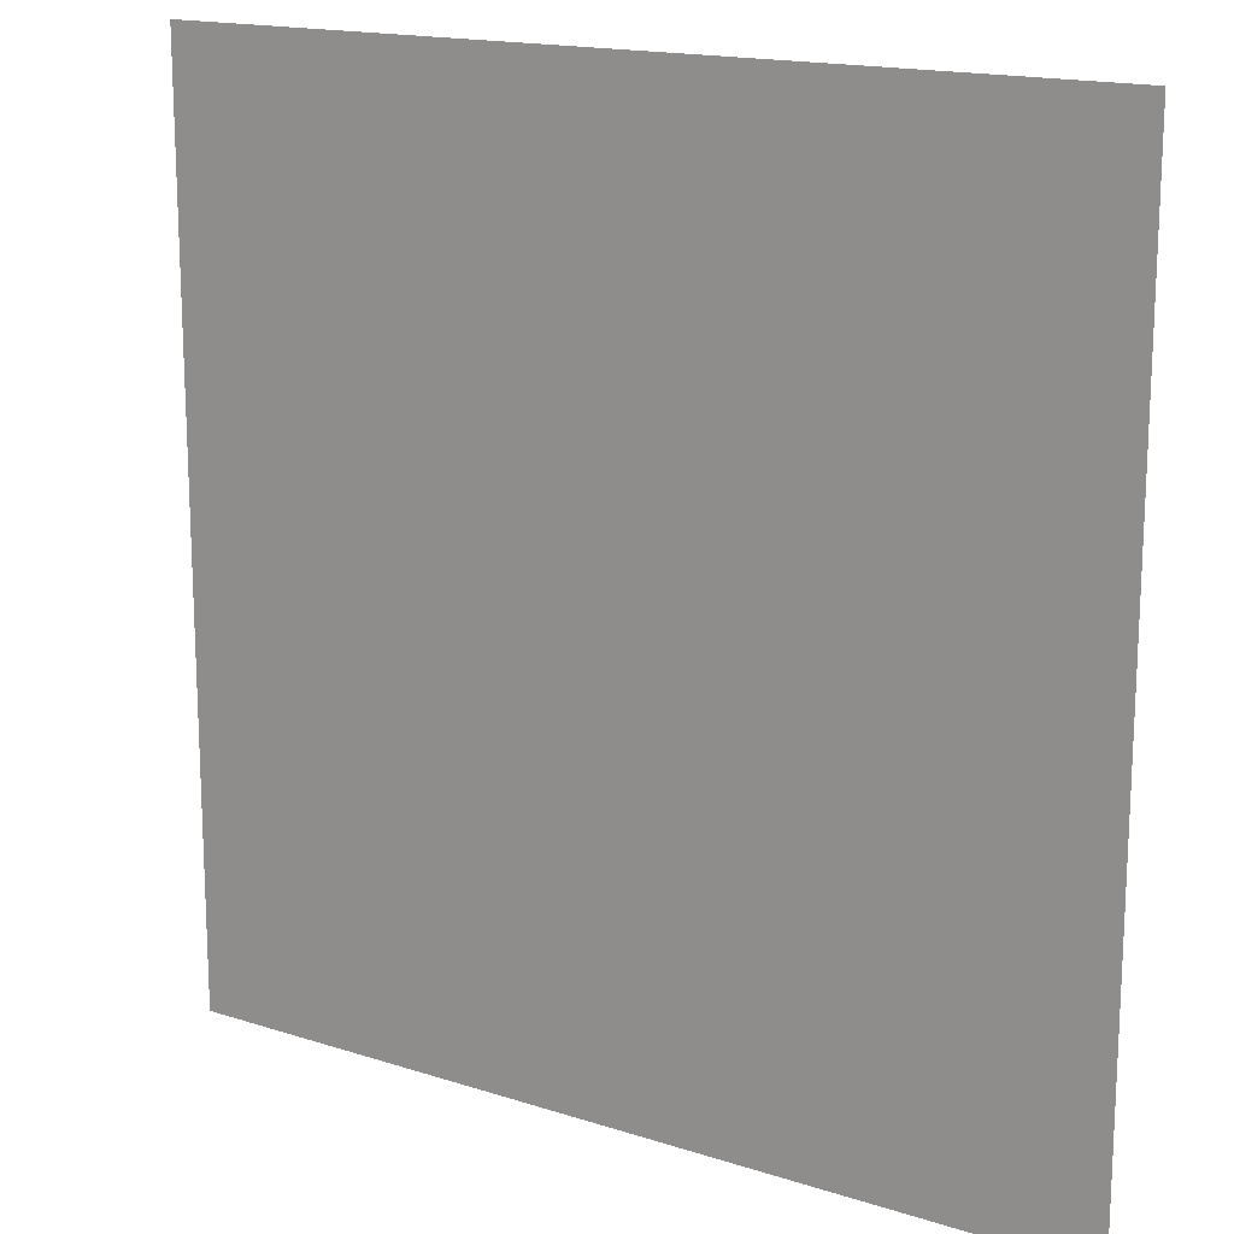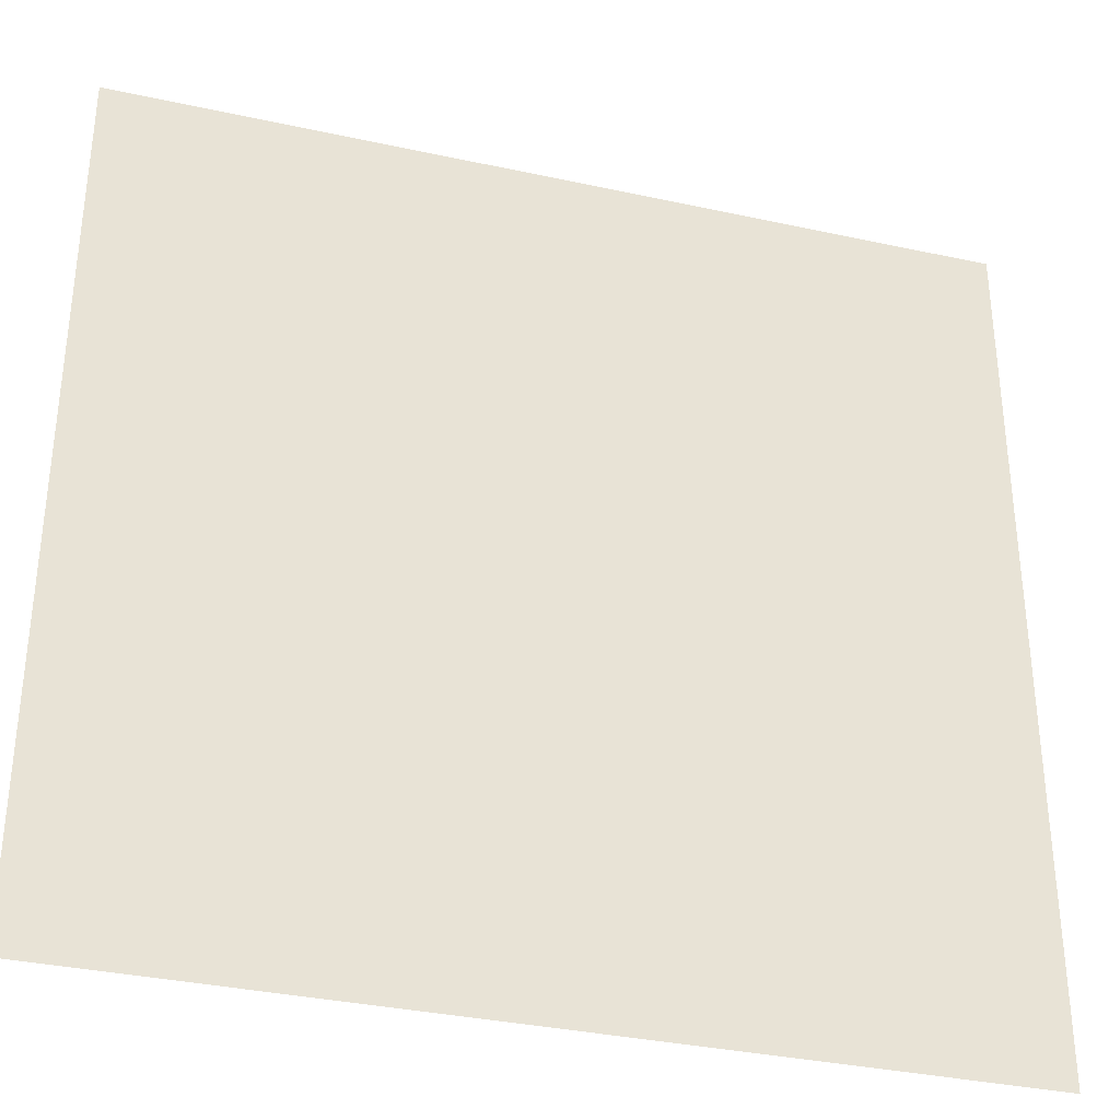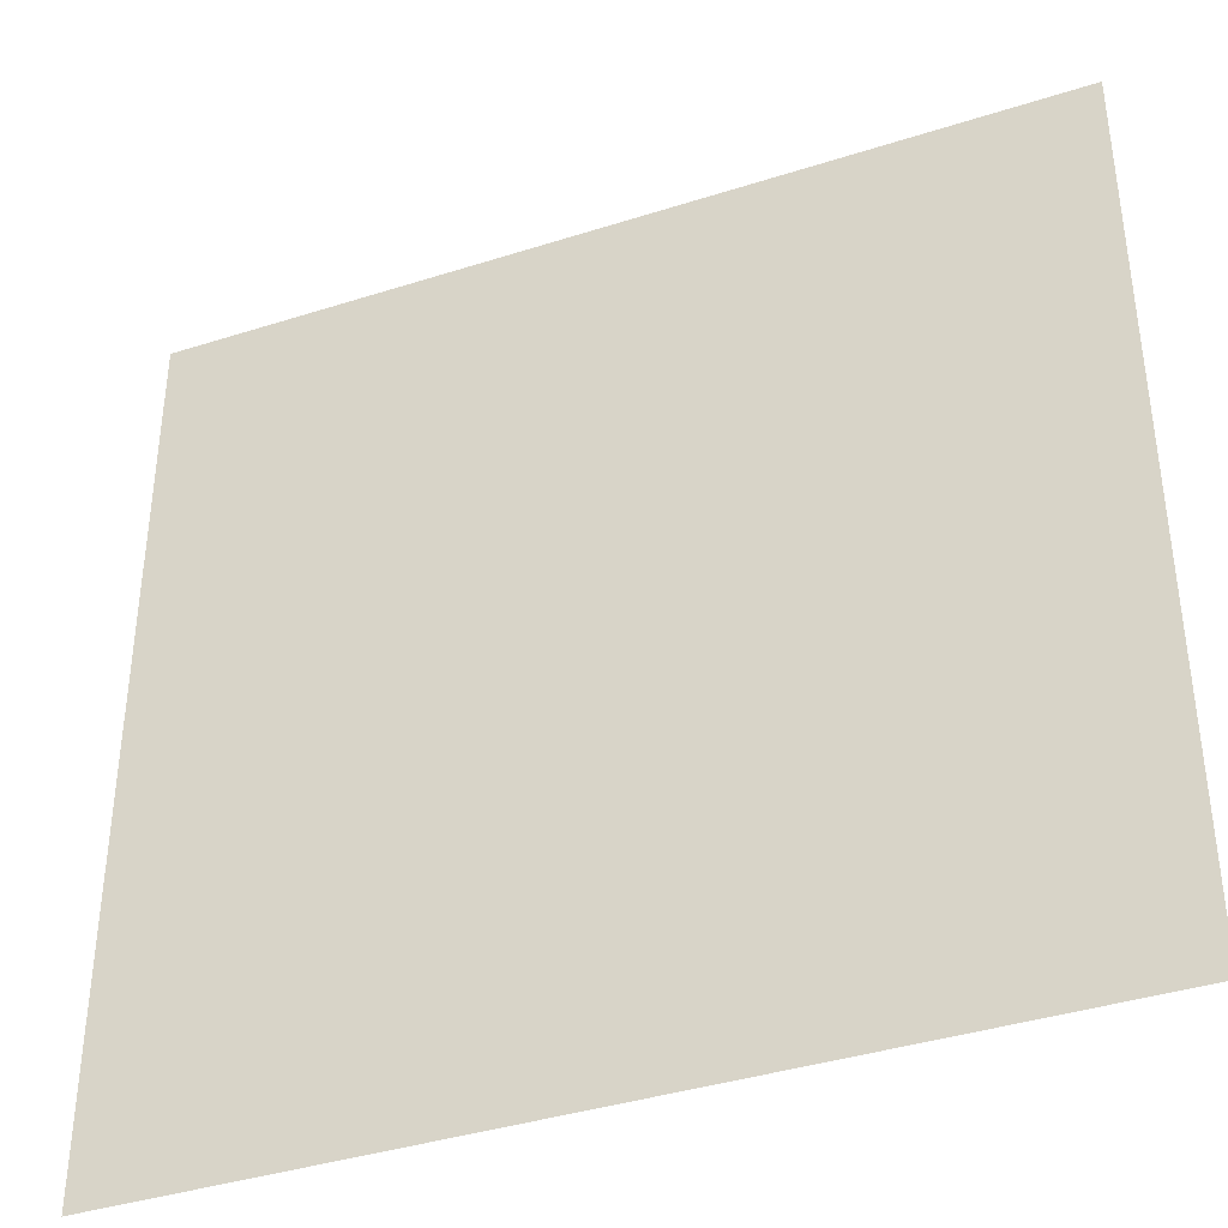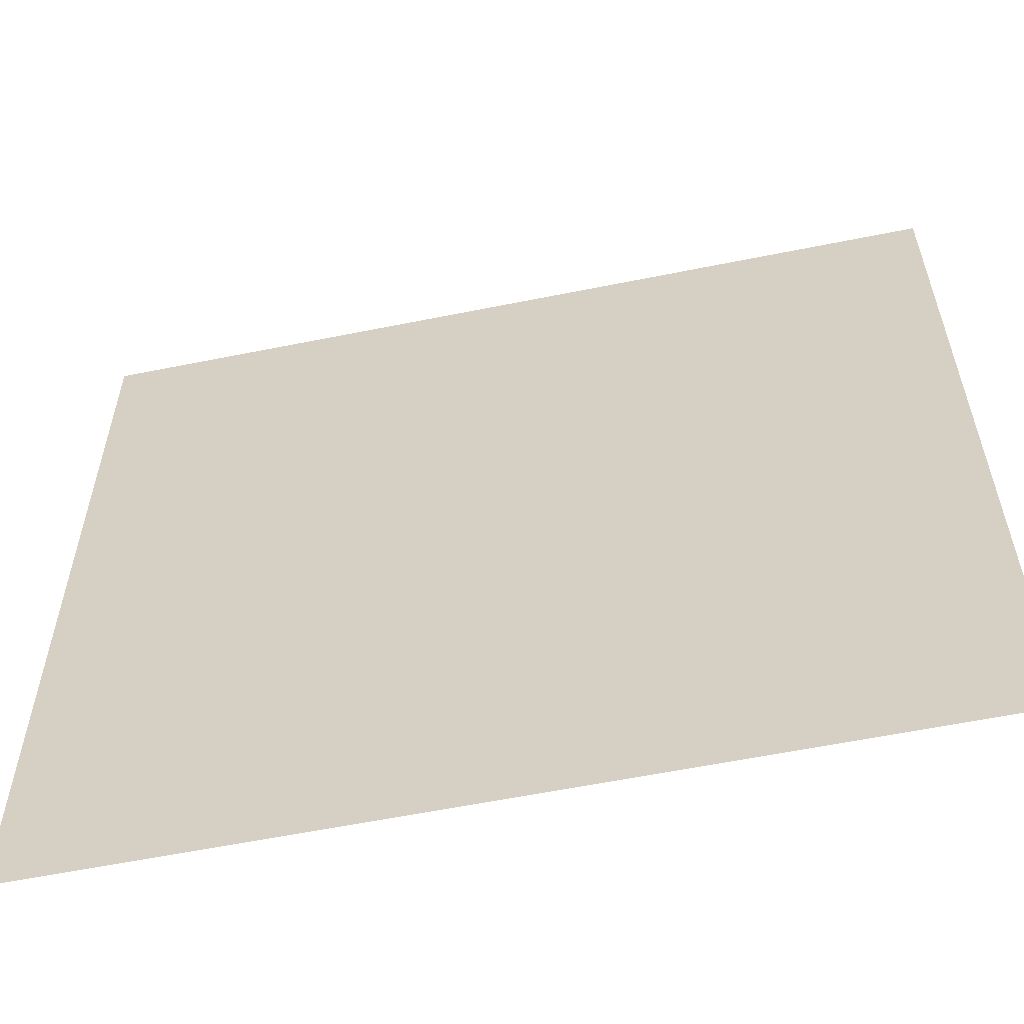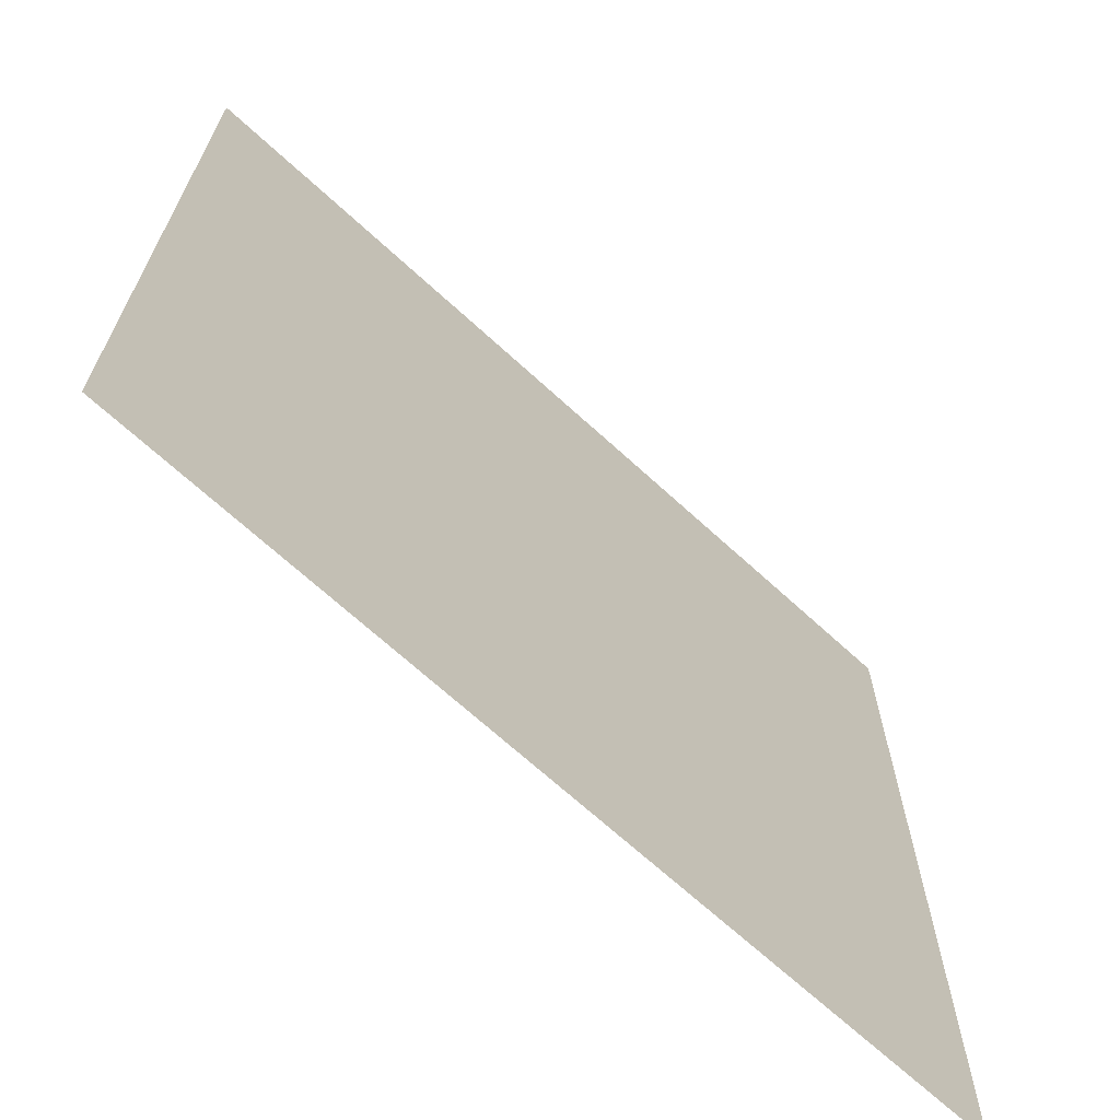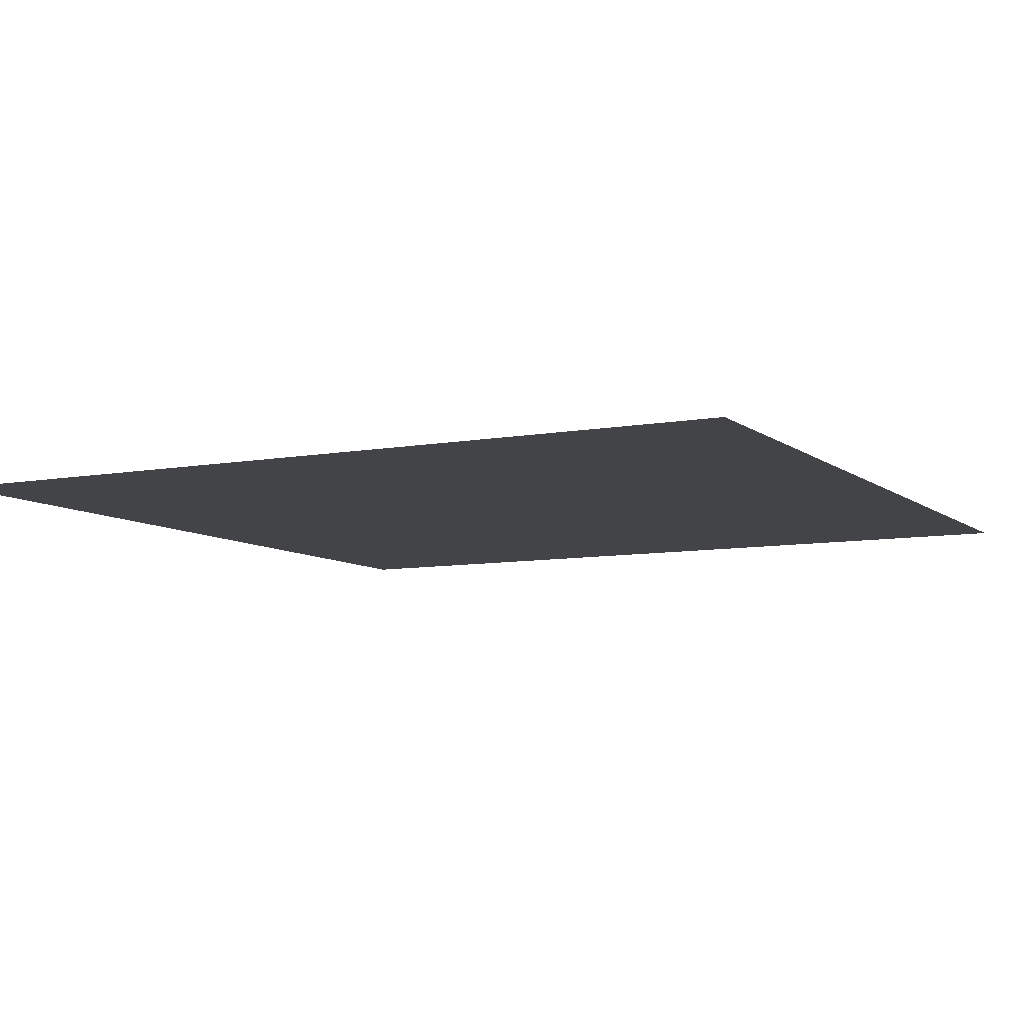
<metadata>
{"format":"obj","ext":"obj","renderer":"f3d","projection":"perspective","resolution":1024,"background":"white","views":[{"elev":16.2,"azim":-146.4,"up":"+Z"},{"elev":-34.4,"azim":-16.4,"up":"+Z"},{"elev":-38.9,"azim":21.9,"up":"+Z"},{"elev":-58.8,"azim":-168.2,"up":"+Z"},{"elev":-68.3,"azim":137.4,"up":"+Z"},{"elev":-8.1,"azim":27.5,"up":"+Y"}]}
</metadata>
<code>
v -35 0 35
v 35 0 35
v -35 0 -35
v 35 0 -35
f 2 4 3
f 1 2 3

</code>
